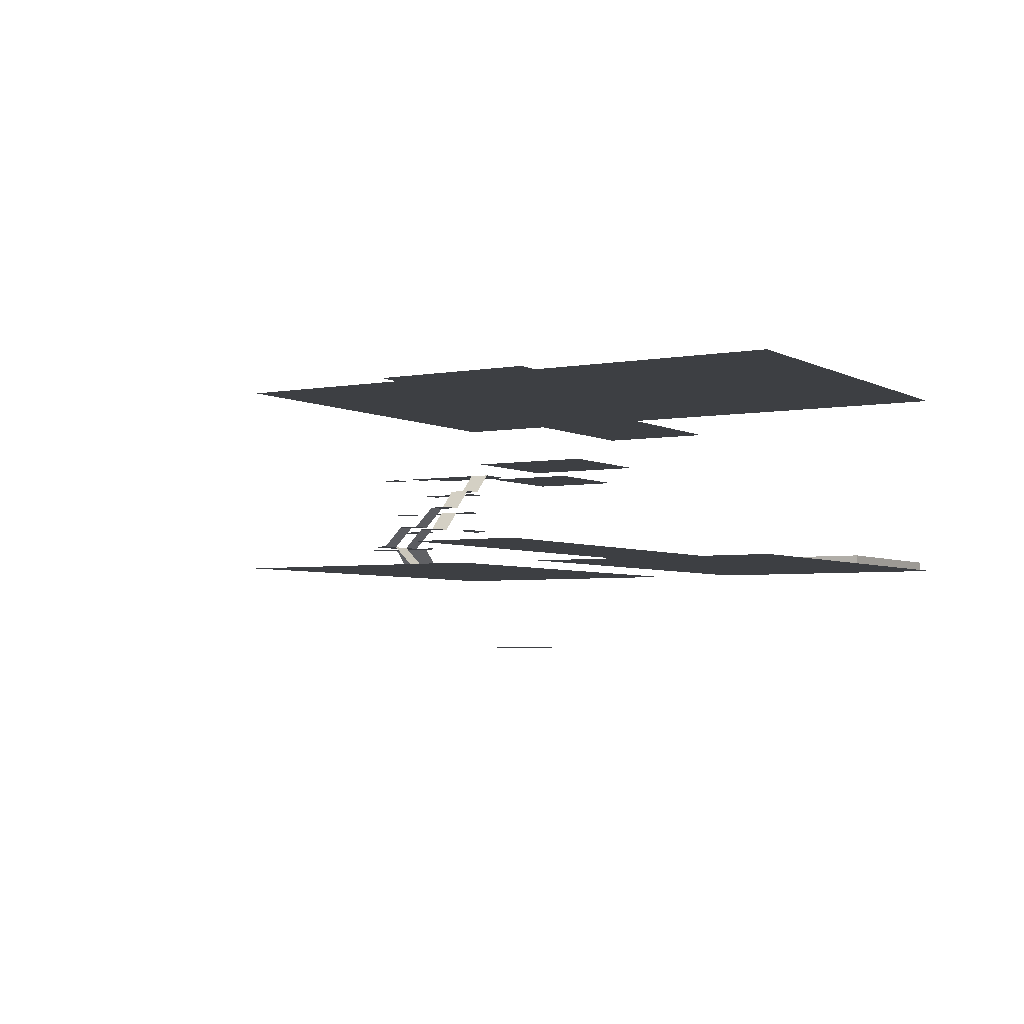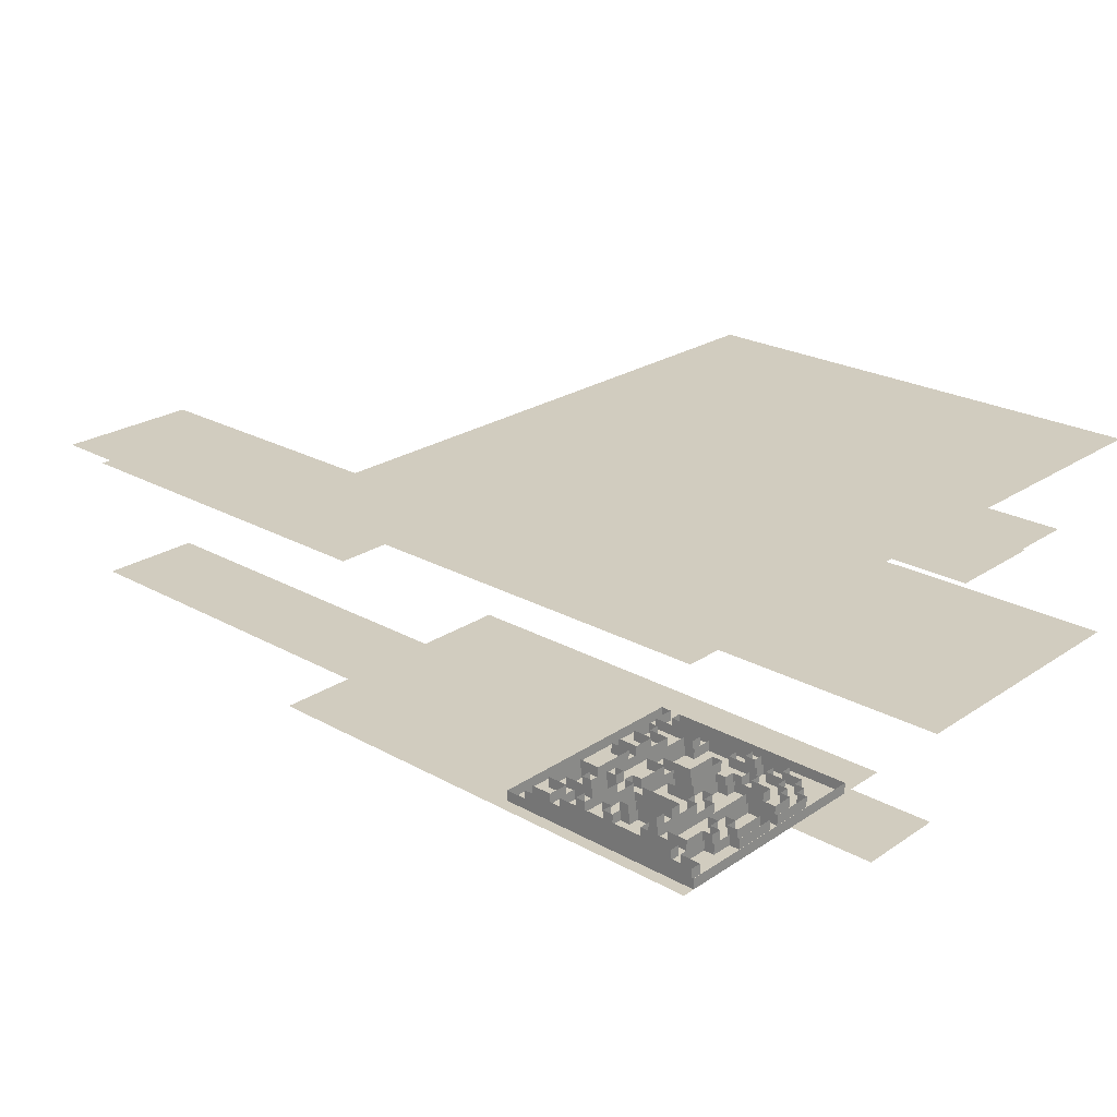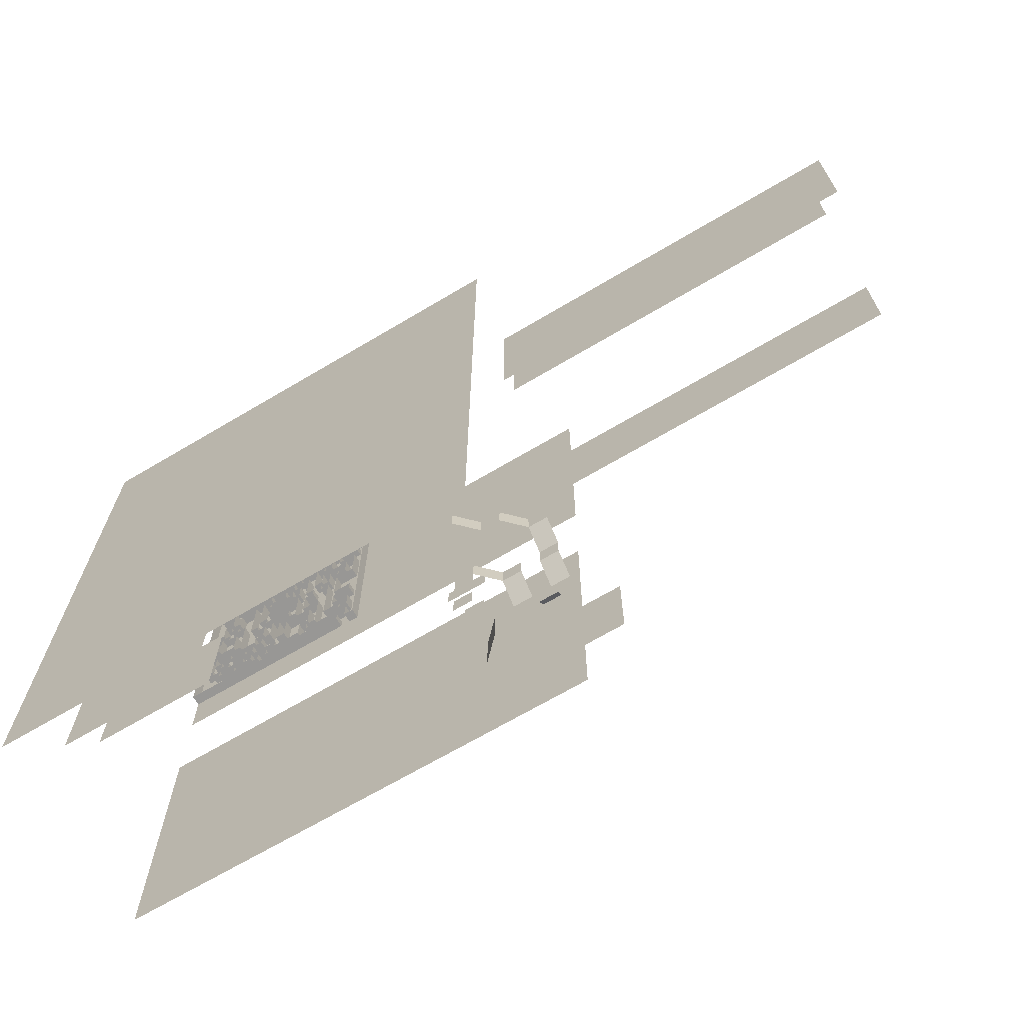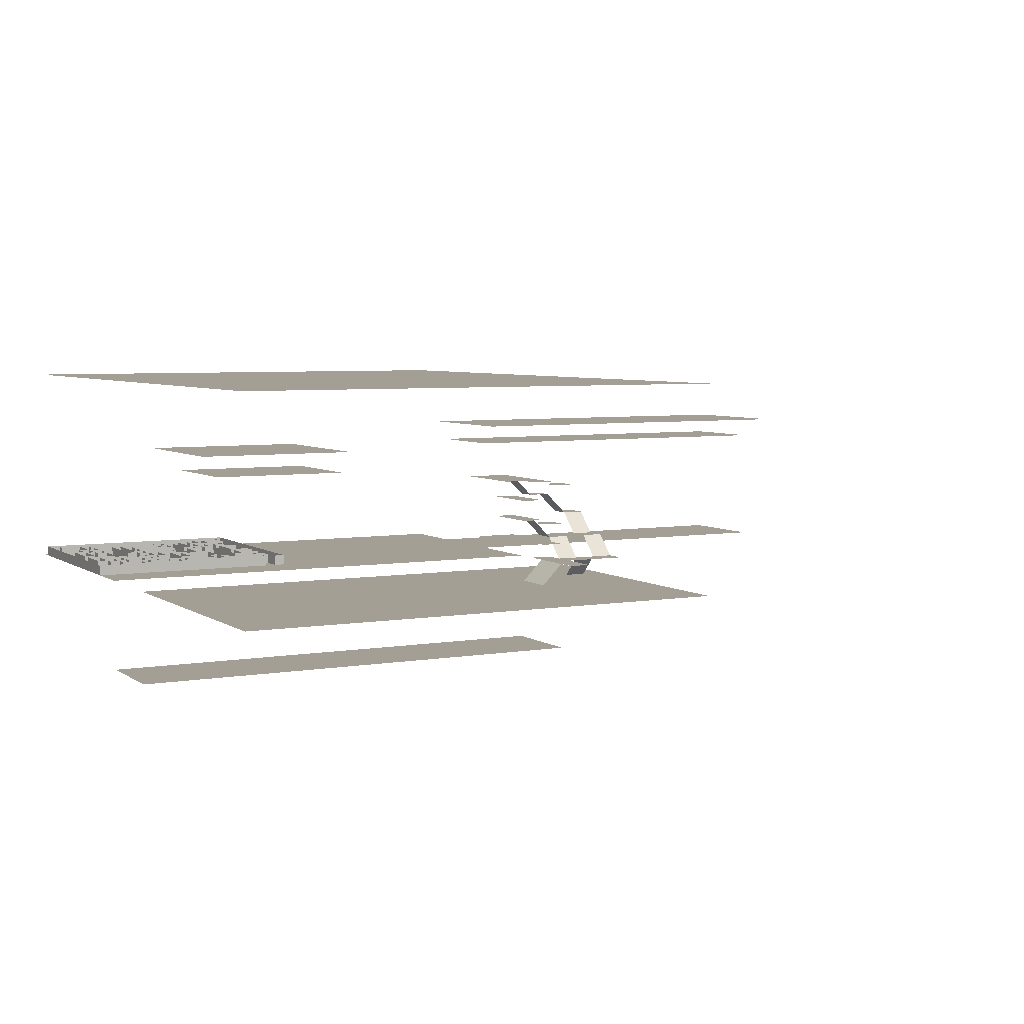
<metadata>
{"format":"obj","ext":"obj","renderer":"f3d","projection":"perspective","resolution":1024,"background":"white","views":[{"elev":-4.1,"azim":-58.8,"up":"+Y"},{"elev":24.0,"azim":42.5,"up":"+Y"},{"elev":-68.2,"azim":-149.3,"up":"+Z"},{"elev":5.4,"azim":151.9,"up":"+Y"}]}
</metadata>
<code>
o Storage_Ground
v 246.5 140 178
v 246.5 140 198
v 226.5 140 198
v 246.5 140 78
v 226.5 140 58
v 246.5 140 58
v 106.5 140 198
v 106.5 140 178
v 106.5 140 58
v 106.5 140 78
v 226.5 120 178
v 226.5 120 78
v 106.5 120 178
v 106.5 120 78
f 5 3 1
f 14 11 13
f 5 9 10
f 8 7 3
f 5 10 8
f 4 6 5
f 3 2 1
f 1 4 5
f 5 8 3
f 14 12 11
o Mountain_Ground
v -135.5 20 118
v -135.5 20 138
v -155.5 20 118
v -155.5 20 138
v -175.5 20 138
v -175.5 20 118
v -195.5 20 138
v -195.5 20 118
v -215.5 20 138
v -215.5 20 118
v -155.5 20 158
v -175.5 0 158
v -195.5 0 158
v -175.5 40 158
v -155.5 40 158
v -175.5 40 178
v -155.5 40 178
v -215.5 40 158
v -195.5 40 158
v -215.5 40 178
v -195.5 40 178
v -135.5 40 198
v -195.5 60 218
v -195.5 60 198
v -215.5 60 198
v -215.5 60 218
v -135.5 60 198
v -135.5 20 158
v -135.5 40 178
v -115.5 40 178
v -115.5 40 198
v -115.5 60 198
v -135.5 60 158
v -115.5 60 158
v -135.5 60 178
v -115.5 60 178
v -135.5 40 138
v -115.5 40 138
v -135.5 60 138
v -115.5 60 138
v -135.5 40 118
v -115.5 40 118
v -135.5 60 118
v -115.5 60 118
v -135.5 40 98
v -115.5 40 98
v -135.5 60 98
v -115.5 60 98
v -135.5 20 98
v -135.5 20 78
v -135.5 80 138
v -115.5 80 138
v -135.5 100 98
v -115.5 100 98
v -135.5 100 78
v -115.5 100 78
v -175.5 80 218
v -175.5 80 198
v -155.5 80 218
v -155.5 80 198
v -135.5 80 198
v -115.5 80 198
v -135.5 100 218
v -135.5 100 198
v -115.5 100 218
v -115.5 100 198
v -115.5 80 178
v -135.5 80 178
v -115.5 100 178
v -135.5 100 178
v -115.5 80 158
v -135.5 80 158
v -115.5 100 158
v -135.5 100 158
v -135.5 100 138
v -115.5 100 138
v -135.5 100 118
v -115.5 100 118
v -95.53 40 178
v -95.53 40 198
v -95.53 100 218
v -95.53 100 198
v -95.53 100 178
v -95.53 100 158
v -95.53 100 138
v -155.5 20 78
v -155.5 20 98
v -115.5 0 98
v -115.5 0 118
v -115.5 0 138
f 25 16 18
f 17 19 18
f 16 17 18
f 22 23 21
f 20 21 19
f 23 33 21
f 19 27 26
f 28 31 29
f 19 29 18
f 32 35 33
f 39 37 38
f 37 72 38
f 34 38 35
f 31 47 29
f 83 98 87
f 87 99 90
f 49 48 47
f 36 44 45
f 48 53 47
f 50 41 46
f 55 60 56
f 51 56 52
f 58 61 57
f 68 69 67
f 75 81 76
f 71 74 72
f 78 73 77
f 77 80 78
f 80 84 78
f 83 88 84
f 82 85 81
f 90 91 89
f 44 94 45
f 90 88 87
f 66 86 65
f 79 96 80
f 80 97 83
f 63 17 15
f 64 101 63
f 103 16 104
f 15 102 63
f 25 42 16
f 17 20 19
f 16 15 17
f 22 24 23
f 20 22 21
f 23 32 33
f 19 21 27
f 28 30 31
f 19 28 29
f 32 34 35
f 39 40 37
f 37 71 72
f 34 39 38
f 31 49 47
f 83 97 98
f 87 98 99
f 49 50 48
f 36 43 44
f 48 54 53
f 50 49 41
f 55 59 60
f 51 55 56
f 58 62 61
f 68 70 69
f 75 82 81
f 71 73 74
f 78 74 73
f 77 79 80
f 80 83 84
f 83 87 88
f 82 86 85
f 90 92 91
f 44 93 94
f 90 89 88
f 66 85 86
f 79 95 96
f 80 96 97
f 63 101 17
f 64 100 101
f 103 15 16
f 15 103 102
o Maze_Ground
v 46.47 -2e-06 378
v 46.47 10 378
v 246.5 -2e-06 378
v 246.5 10 378
v 46.47 -2e-06 578
v 46.47 10 578
v 246.5 -2e-06 578
v 246.5 10 578
v 66.47 10 378
v 56.47 10 378
v 56.47 -2e-06 378
v 66.47 -2e-06 378
v 226.5 -2e-06 408
v 236.5 -2e-06 418
v 216.5 -2e-06 418
v 226.5 -2e-06 418
v 206.5 -2e-06 428
v 216.5 -2e-06 428
v 206.5 -2e-06 438
v 226.5 -2e-06 428
v 226.5 -2e-06 448
v 206.5 -2e-06 458
v 196.5 -2e-06 448
v 176.5 -2e-06 468
v 166.5 -2e-06 468
v 226.5 -2e-06 468
v 236.5 -2e-06 468
v 236.5 -2e-06 458
v 186.5 -2e-06 478
v 166.5 -2e-06 478
v 176.5 -2e-06 478
v 216.5 -2e-06 488
v 176.5 -2e-06 488
v 206.5 -2e-06 488
v 166.5 -2e-06 488
v 226.5 -2e-06 498
v 206.5 -2e-06 508
v 226.5 -2e-06 508
v 216.5 -2e-06 508
v 126.5 -2e-06 508
v 166.5 -2e-06 498
v 166.5 -2e-06 508
v 196.5 -2e-06 498
v 206.5 -2e-06 498
v 216.5 -2e-06 498
v 236.5 -2e-06 508
v 166.5 -2e-06 518
v 216.5 -2e-06 518
v 126.5 -2e-06 528
v 136.5 -2e-06 528
v 146.5 -2e-06 528
v 136.5 -2e-06 518
v 166.5 -2e-06 528
v 206.5 -2e-06 518
v 216.5 -2e-06 528
v 96.47 -2e-06 538
v 116.5 -2e-06 538
v 146.5 -2e-06 538
v 176.5 -2e-06 538
v 186.5 -2e-06 538
v 86.47 -2e-06 538
v 126.5 -2e-06 538
v 136.5 -2e-06 538
v 166.5 -2e-06 538
v 226.5 -2e-06 528
v 206.5 -2e-06 538
v 96.47 -2e-06 548
v 106.5 -2e-06 548
v 126.5 -2e-06 548
v 136.5 -2e-06 548
v 166.5 -2e-06 548
v 206.5 -2e-06 548
v 76.47 -2e-06 558
v 86.47 -2e-06 558
v 236.5 -2e-06 558
v 206.5 -2e-06 558
v 216.5 -2e-06 558
v 236.5 -2e-06 568
v 66.47 -2e-06 388
v 56.47 -2e-06 398
v 166.5 -2e-06 388
v 156.5 -2e-06 388
v 196.5 -2e-06 388
v 106.5 -2e-06 408
v 146.5 -2e-06 408
v 96.47 -2e-06 408
v 106.5 -2e-06 398
v 116.5 -2e-06 398
v 146.5 -2e-06 398
v 156.5 -2e-06 398
v 176.5 -2e-06 398
v 166.5 -2e-06 398
v 186.5 -2e-06 398
v 196.5 -2e-06 398
v 216.5 -2e-06 398
v 56.47 -2e-06 408
v 66.47 -2e-06 408
v 86.47 -2e-06 418
v 106.5 -2e-06 418
v 66.47 -2e-06 418
v 116.5 -2e-06 418
v 136.5 -2e-06 418
v 176.5 -2e-06 418
v 176.5 -2e-06 408
v 206.5 -2e-06 408
v 216.5 -2e-06 408
v 186.5 -2e-06 418
v 56.47 -2e-06 428
v 166.5 -2e-06 438
v 176.5 -2e-06 438
v 156.5 -2e-06 438
v 166.5 -2e-06 428
v 176.5 -2e-06 428
v 186.5 -2e-06 428
v 76.47 -2e-06 428
v 206.5 -2e-06 418
v 146.5 -2e-06 418
v 186.5 -2e-06 408
v 76.47 -2e-06 448
v 106.5 -2e-06 448
v 56.47 -2e-06 458
v 76.47 -2e-06 458
v 136.5 -2e-06 448
v 166.5 -2e-06 448
v 56.47 -2e-06 448
v 176.5 -2e-06 448
v 126.5 -2e-06 458
v 116.5 -2e-06 458
v 136.5 -2e-06 468
v 136.5 -2e-06 478
v 156.5 -2e-06 468
v 96.47 -2e-06 488
v 106.5 -2e-06 488
v 86.47 -2e-06 488
v 116.5 -2e-06 488
v 96.47 -2e-06 458
v 146.5 -2e-06 458
v 76.47 -2e-06 498
v 86.47 -2e-06 498
v 96.47 -2e-06 498
v 106.5 -2e-06 498
v 116.5 -2e-06 498
v 126.5 -2e-06 498
v 66.47 -2e-06 508
v 96.47 -2e-06 508
v 106.5 -2e-06 508
v 76.47 -2e-06 508
v 56.47 -2e-06 498
v 76.47 -2e-06 518
v 66.47 -2e-06 528
v 86.47 -2e-06 518
v 56.47 -2e-06 538
v 56.47 -2e-06 568
v 56.47 -2e-06 558
v 76.47 -2e-06 538
v 96.47 -2e-06 528
v 66.47 10 388
v 156.5 10 388
v 166.5 10 388
v 196.5 10 388
v 96.47 10 408
v 106.5 10 408
v 146.5 10 408
v 106.5 10 398
v 116.5 10 398
v 146.5 10 398
v 156.5 10 398
v 166.5 10 398
v 176.5 10 398
v 186.5 10 398
v 196.5 10 398
v 216.5 10 398
v 226.5 10 408
v 206.5 10 408
v 216.5 10 408
v 86.47 10 418
v 106.5 10 418
v 116.5 10 418
v 136.5 10 418
v 176.5 10 408
v 176.5 10 418
v 186.5 10 408
v 186.5 10 418
v 206.5 10 418
v 216.5 10 418
v 226.5 10 418
v 176.5 10 428
v 186.5 10 428
v 166.5 10 428
v 236.5 10 418
v 226.5 10 428
v 156.5 10 438
v 166.5 10 438
v 176.5 10 438
v 206.5 10 438
v 216.5 10 428
v 206.5 10 428
v 146.5 10 418
v 136.5 10 448
v 166.5 10 448
v 196.5 10 448
v 176.5 10 448
v 226.5 10 448
v 126.5 10 458
v 156.5 10 468
v 166.5 10 468
v 136.5 10 468
v 146.5 10 458
v 206.5 10 458
v 226.5 10 468
v 166.5 10 478
v 176.5 10 478
v 176.5 10 468
v 186.5 10 478
v 236.5 10 458
v 236.5 10 468
v 176.5 10 488
v 216.5 10 488
v 206.5 10 488
v 206.5 10 508
v 196.5 10 498
v 206.5 10 498
v 216.5 10 498
v 216.5 10 508
v 226.5 10 508
v 226.5 10 498
v 166.5 10 498
v 166.5 10 488
v 236.5 10 508
v 216.5 10 528
v 216.5 10 518
v 206.5 10 518
v 206.5 10 538
v 226.5 10 528
v 236.5 10 568
v 236.5 10 558
v 56.47 10 398
v 66.47 10 418
v 56.47 10 408
v 66.47 10 408
v 76.47 10 428
v 56.47 10 428
v 76.47 10 448
v 106.5 10 448
v 56.47 10 458
v 76.47 10 458
v 96.47 10 458
v 56.47 10 448
v 116.5 10 458
v 136.5 10 478
v 86.47 10 488
v 106.5 10 488
v 76.47 10 498
v 116.5 10 488
v 56.47 10 498
v 96.47 10 488
v 86.47 10 498
v 116.5 10 498
v 126.5 10 498
v 166.5 10 508
v 66.47 10 508
v 76.47 10 508
v 96.47 10 508
v 96.47 10 498
v 106.5 10 498
v 106.5 10 508
v 126.5 10 508
v 76.47 10 518
v 86.47 10 518
v 66.47 10 528
v 136.5 10 518
v 166.5 10 518
v 96.47 10 528
v 126.5 10 528
v 56.47 10 538
v 96.47 10 538
v 116.5 10 538
v 126.5 10 538
v 136.5 10 538
v 136.5 10 528
v 146.5 10 528
v 76.47 10 538
v 86.47 10 538
v 166.5 10 528
v 166.5 10 538
v 146.5 10 538
v 136.5 10 548
v 96.47 10 548
v 106.5 10 548
v 126.5 10 548
v 166.5 10 548
v 176.5 10 538
v 186.5 10 538
v 206.5 10 548
v 76.47 10 558
v 86.47 10 558
v 206.5 10 558
v 216.5 10 558
v 56.47 10 568
v 56.47 10 558
f 107 113 108
f 108 111 107
f 112 109 111
f 110 105 109
f 221 312 302
f 116 261 113
f 338 142 169
f 264 185 187
f 192 270 193
f 190 351 240
f 186 271 262
f 191 266 188
f 203 282 205
f 234 315 134
f 190 266 265
f 203 348 281
f 379 259 256
f 346 219 212
f 350 242 226
f 395 176 175
f 206 302 283
f 206 303 227
f 232 358 239
f 246 381 161
f 377 254 260
f 247 308 231
f 144 378 371
f 161 382 166
f 237 369 245
f 245 362 246
f 237 358 356
f 145 364 331
f 144 364 146
f 247 331 363
f 153 384 378
f 155 390 385
f 167 390 162
f 173 391 174
f 167 391 383
f 166 394 173
f 156 384 154
f 151 388 376
f 155 388 157
f 214 299 123
f 193 267 189
f 194 272 271
f 195 284 273
f 185 272 196
f 195 274 197
f 187 275 264
f 189 284 208
f 197 286 222
f 209 288 220
f 199 279 276
f 220 289 119
f 117 290 277
f 210 277 279
f 122 295 124
f 119 300 122
f 319 118 132
f 120 294 290
f 124 307 125
f 133 397 318
f 199 275 198
f 227 348 224
f 126 323 313
f 147 326 148
f 136 327 322
f 138 322 323
f 141 328 143
f 148 324 141
f 149 330 327
f 142 333 150
f 130 320 314
f 130 330 140
f 143 335 152
f 159 338 169
f 242 359 252
f 158 335 336
f 402 159 181
f 178 401 400
f 176 401 180
f 215 309 235
f 164 337 397
f 137 396 163
f 168 395 175
f 168 396 389
f 126 319 132
f 255 361 243
f 135 318 316
f 134 332 139
f 139 321 137
f 129 317 310
f 228 310 304
f 128 316 317
f 233 354 234
f 233 309 311
f 205 269 192
f 215 297 296
f 214 306 298
f 228 306 230
f 216 291 293
f 216 297 213
f 231 312 241
f 207 287 285
f 211 292 287
f 207 291 217
f 121 299 301
f 218 301 292
f 179 339 340
f 181 340 402
f 131 333 320
f 257 339 182
f 258 403 257
f 258 399 404
f 262 183 186
f 127 307 305
f 259 399 177
f 165 400 387
f 376 156 151
f 165 380 160
f 202 355 280
f 240 353 232
f 171 393 172
f 160 392 171
f 249 370 367
f 249 377 260
f 184 268 191
f 343 212 200
f 359 256 252
f 248 374 365
f 248 366 251
f 250 393 370
f 243 368 244
f 253 373 255
f 251 372 253
f 222 278 209
f 127 325 147
f 229 347 352
f 219 347 223
f 204 280 342
f 236 368 360
f 238 360 355
f 229 349 225
f 225 350 226
f 158 337 170
f 341 115 114
f 200 344 343
f 201 342 344
f 106 115 105
f 107 116 113
f 108 112 111
f 112 110 109
f 110 106 105
f 221 241 312
f 116 183 261
f 338 329 142
f 264 263 185
f 192 269 270
f 190 265 351
f 186 194 271
f 191 268 266
f 203 281 282
f 234 354 315
f 190 188 266
f 203 224 348
f 379 386 259
f 346 345 219
f 350 357 242
f 395 398 176
f 206 221 302
f 206 283 303
f 232 353 358
f 246 362 381
f 377 374 254
f 247 363 308
f 144 153 378
f 161 381 382
f 237 356 369
f 245 369 362
f 237 239 358
f 145 146 364
f 144 371 364
f 247 145 331
f 153 154 384
f 155 162 390
f 167 383 390
f 173 394 391
f 167 174 391
f 166 382 394
f 156 375 384
f 151 157 388
f 155 385 388
f 214 298 299
f 193 270 267
f 194 196 272
f 195 208 284
f 185 263 272
f 195 273 274
f 187 198 275
f 189 267 284
f 197 274 286
f 209 278 288
f 199 210 279
f 220 288 289
f 117 120 290
f 210 117 277
f 122 300 295
f 119 289 300
f 319 294 118
f 120 118 294
f 124 295 307
f 133 164 397
f 199 276 275
f 227 303 348
f 126 138 323
f 147 325 326
f 136 149 327
f 138 136 322
f 141 324 328
f 148 326 324
f 149 140 330
f 142 329 333
f 130 131 320
f 130 314 330
f 143 328 335
f 159 334 338
f 242 357 359
f 158 152 335
f 402 334 159
f 178 180 401
f 176 398 401
f 215 296 309
f 164 170 337
f 137 321 396
f 168 389 395
f 168 163 396
f 126 313 319
f 255 373 361
f 135 133 318
f 134 315 332
f 139 332 321
f 129 128 317
f 228 129 310
f 128 135 316
f 233 311 354
f 233 235 309
f 205 282 269
f 215 213 297
f 214 230 306
f 228 304 306
f 216 217 291
f 216 293 297
f 231 308 312
f 207 211 287
f 211 218 292
f 207 285 291
f 121 123 299
f 218 121 301
f 179 182 339
f 181 179 340
f 131 150 333
f 257 403 339
f 258 404 403
f 258 177 399
f 262 261 183
f 127 125 307
f 259 386 399
f 165 178 400
f 376 375 156
f 165 387 380
f 202 238 355
f 240 351 353
f 171 392 393
f 160 380 392
f 249 250 370
f 249 367 377
f 184 341 268
f 343 346 212
f 359 379 256
f 248 254 374
f 248 365 366
f 250 172 393
f 243 361 368
f 253 372 373
f 251 366 372
f 222 286 278
f 127 305 325
f 229 223 347
f 219 345 347
f 204 202 280
f 236 244 368
f 238 236 360
f 229 352 349
f 225 349 350
f 158 336 337
f 341 184 115
f 200 201 344
f 201 204 342
f 106 114 115
o Field_Ground
v 246.5 0 -42
v -216 0 -42
v 246.5 0 238
v -216 0 238
v 246.5 0 330
v -216 0 330
v 246.5 0 590
v -216 0 590
v -216 -90 238
v 246.5 -90 238
v 246.5 -90 330
v -216 -90 330
f 406 407 405
f 410 411 409
f 416 414 413
f 406 408 407
f 410 412 411
f 416 415 414
o Storage_Ground.001
v -575.3 8e-06 418
v -575.3 120 418
v -575.3 120 518
v -575.3 8e-06 518
v -215.3 8e-06 418
v -215.3 120 418
v -215.3 120 518
v -215.3 8e-06 518
v -595.3 140 398
v -595.3 140 538
v -215.3 140 398
v -215.3 140 538
f 426 427 425
f 423 418 422
f 424 417 420
f 426 428 427
f 423 419 418
f 424 421 417
o Barrier_Ground
v 246.5 200 -42
v -216 200 -42
v 246.5 200 238
v -216 200 238
v 246.5 200 330
v -216 200 330
v 246.5 200 590
v -216 200 590
f 431 433 434
f 432 430 429
f 432 429 431
f 435 436 434
f 434 432 431
f 433 435 434

</code>
